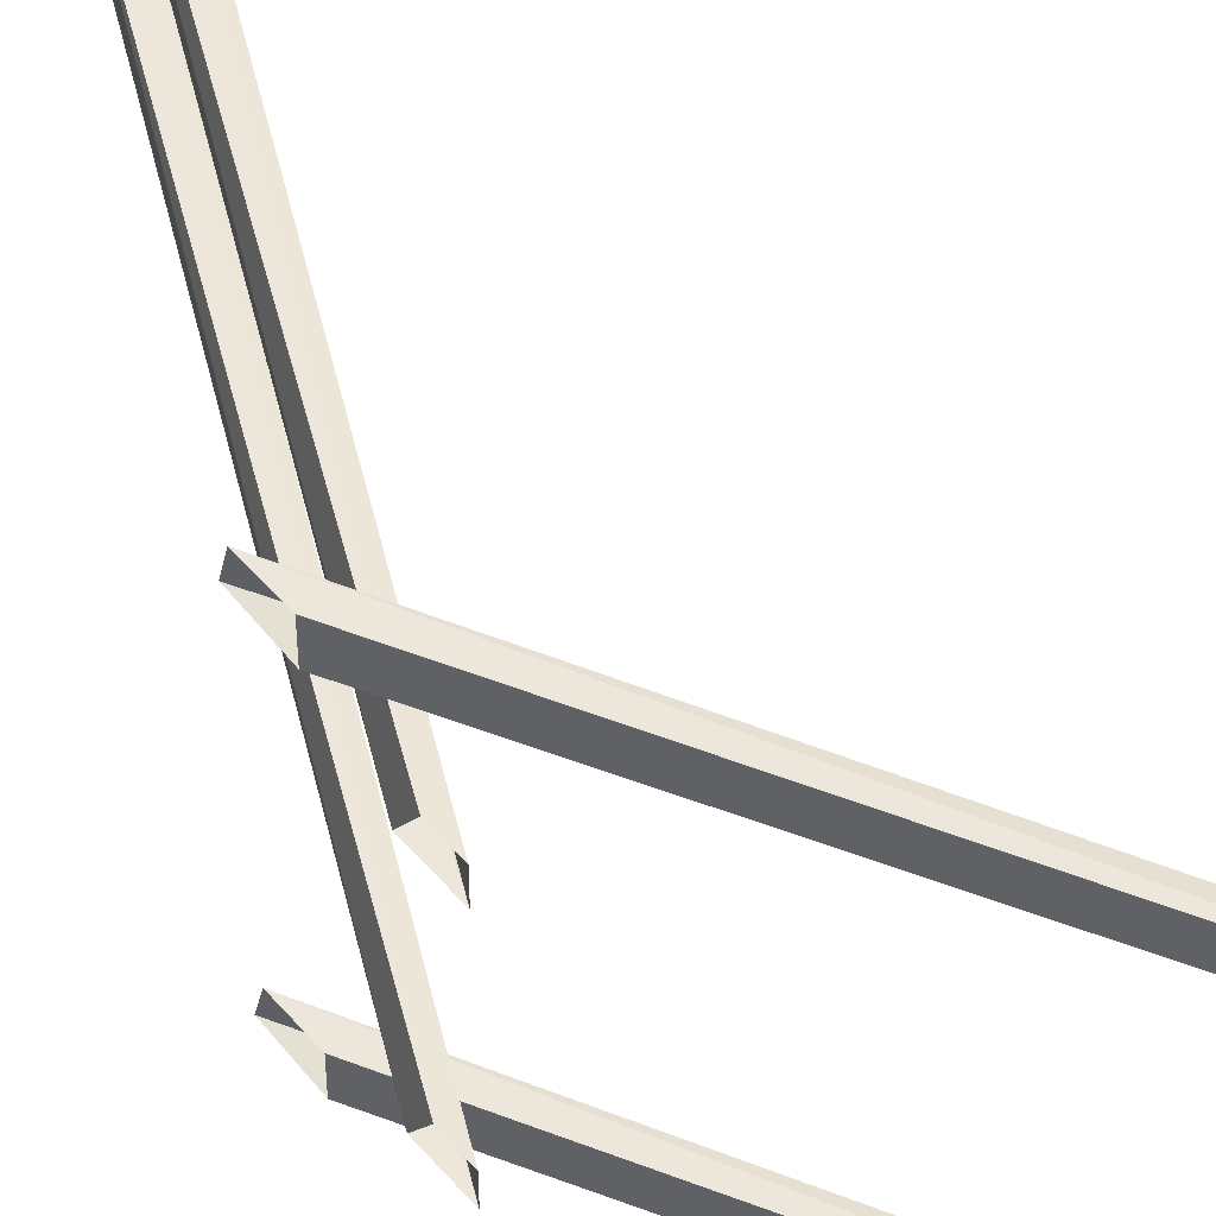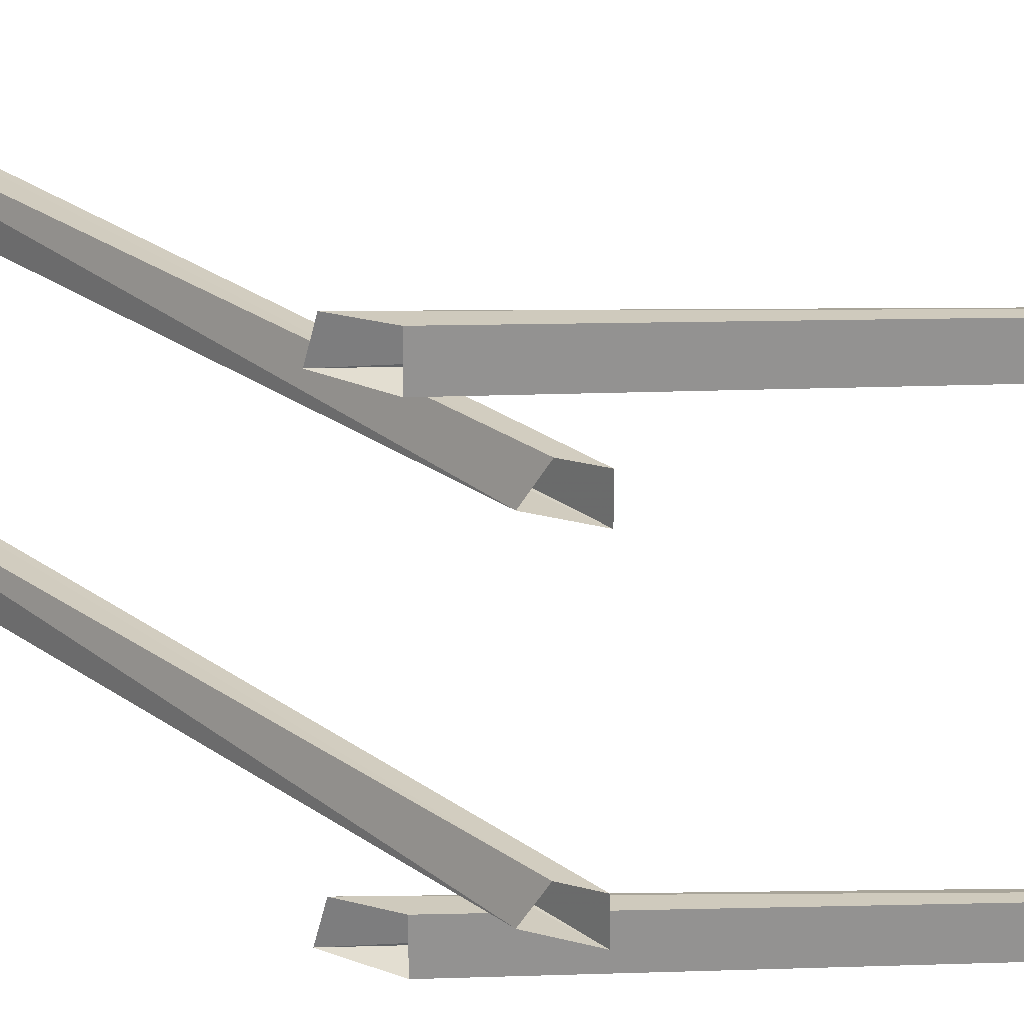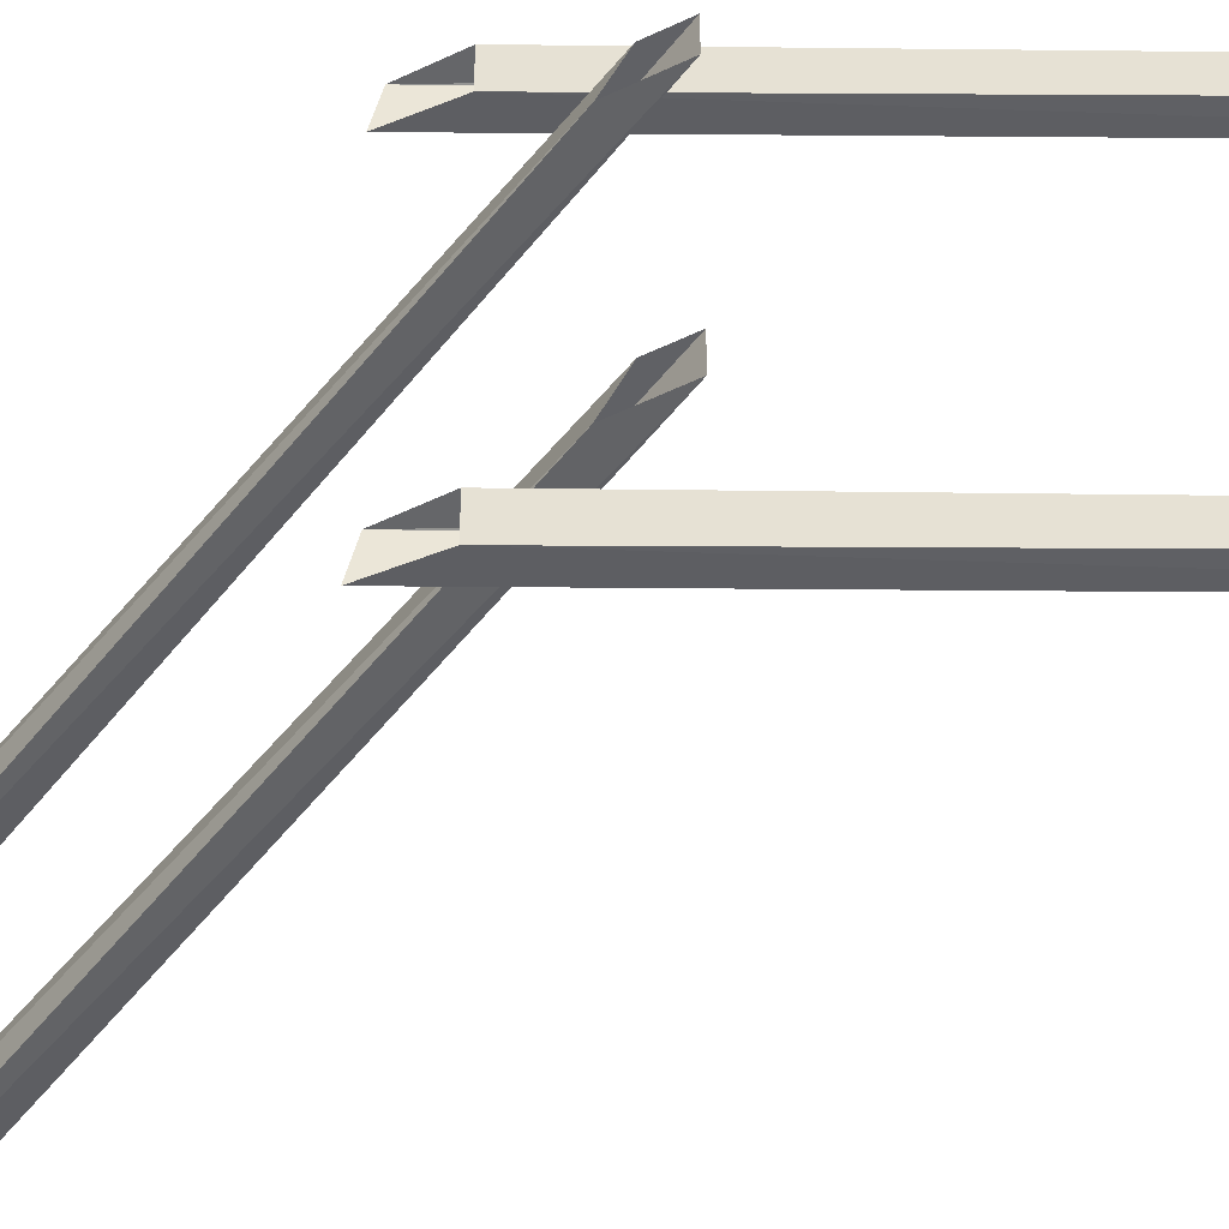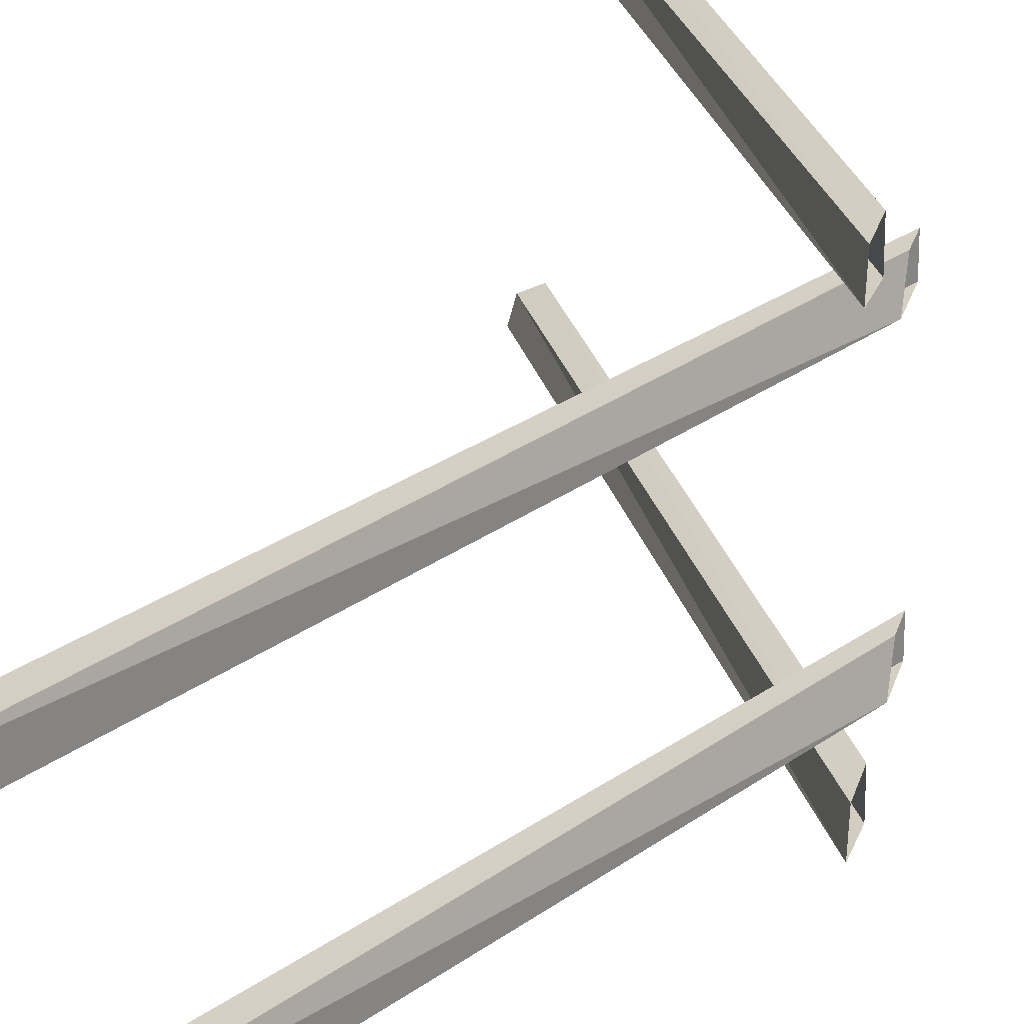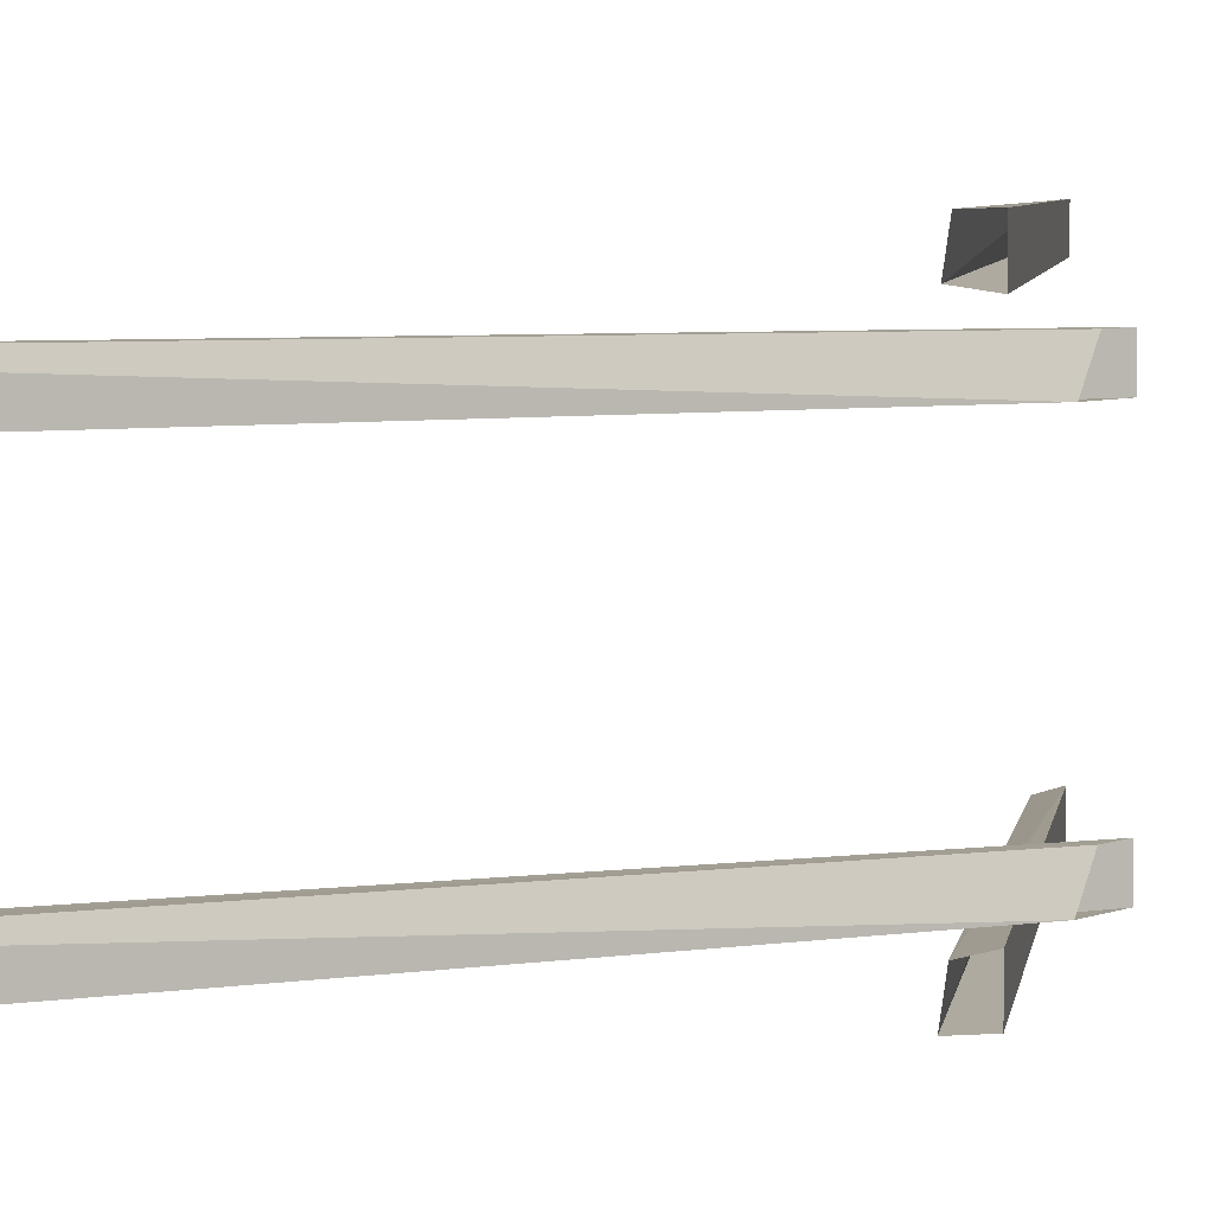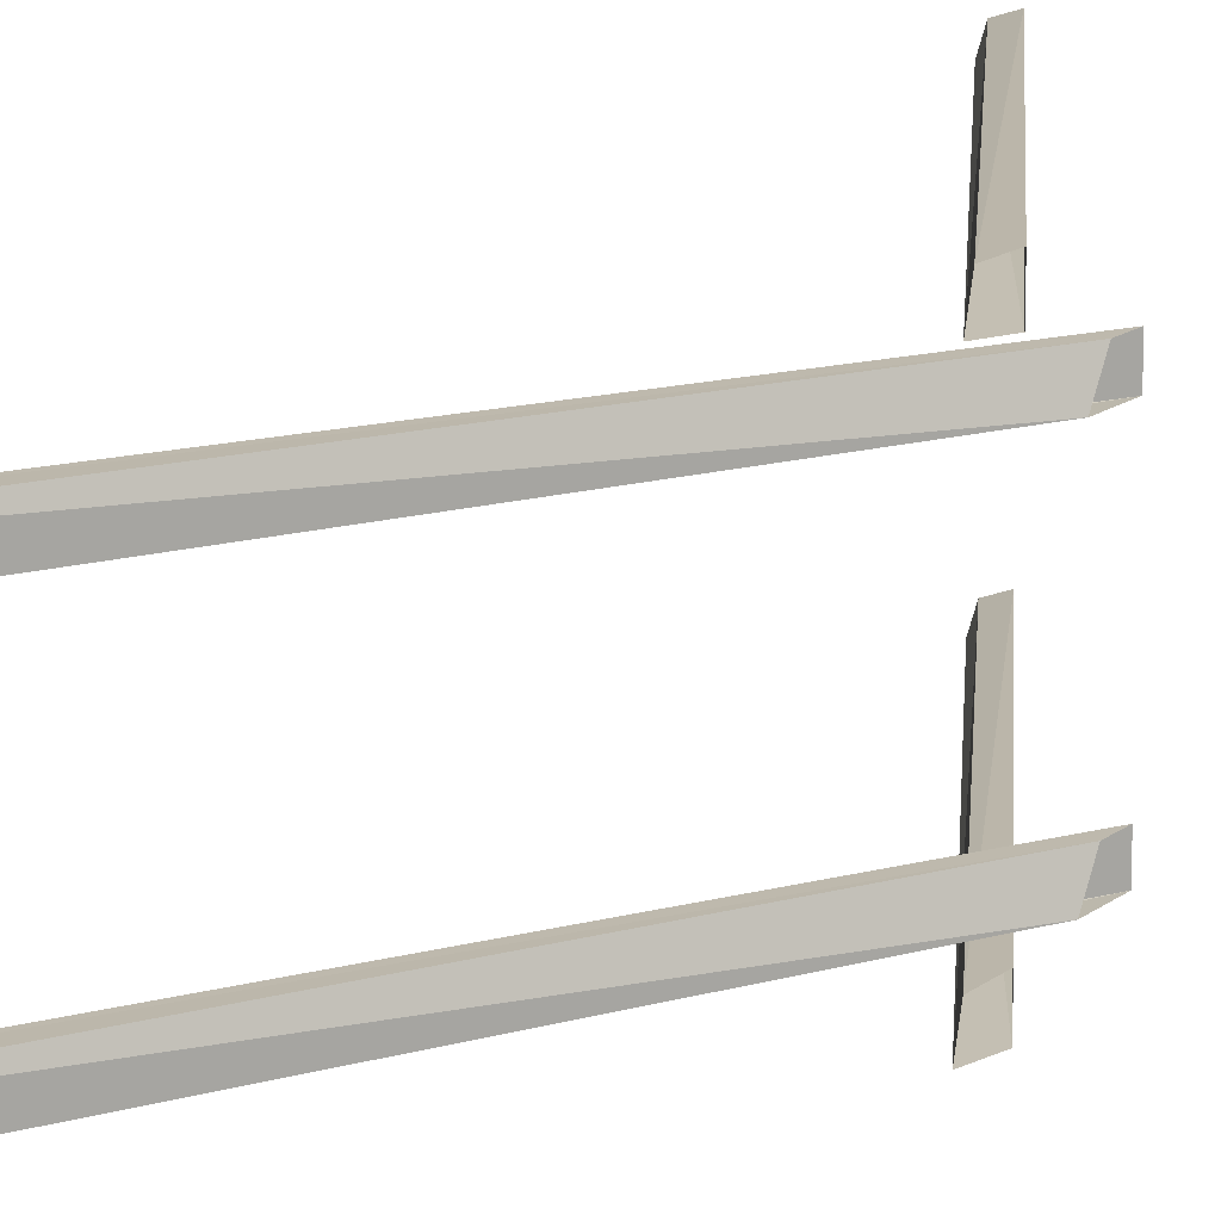
<metadata>
{"format":"obj","ext":"obj","renderer":"f3d","projection":"perspective","resolution":1024,"background":"white","views":[{"elev":52.0,"azim":-39.3,"up":"+Z"},{"elev":23.8,"azim":-65.0,"up":"+Z"},{"elev":-50.9,"azim":-62.1,"up":"+Z"},{"elev":25.8,"azim":-165.9,"up":"+Z"},{"elev":4.7,"azim":-145.1,"up":"+Z"},{"elev":14.6,"azim":-148.0,"up":"+Z"}]}
</metadata>
<code>
v 0.3906 -3.477 -0.5
v 0.4531 -3.445 -0.4922
v 0.4375 -3.453 -0.4297
v 0.3906 -3.477 -0.4141
v -0.5 -1.82 -0.3984
v -0.5 -1.82 -0.5
v -0.5 -1.672 -0.4844
v -0.5 -1.695 -0.3984
v 0.5312 -0.01562 -0.2812
v 0.4609 0 -0.2812
v -0.5 -2.039 -0.2969
v -0.5 -2.125 -0.2969
v 0.5312 -0.02344 -0.3672
v -0.5 -2.125 -0.3828
v 0.4609 0 -0.3828
v -0.5 -1.984 -0.3828
v 0.5312 -0.01562 0.3438
v 0.4609 0 0.3438
v -0.5 -2.039 0.3281
v -0.5 -2.125 0.3281
v 0.5312 -0.02344 0.2578
v -0.5 -2.125 0.2422
v 0.4609 0 0.2422
v -0.5 -1.984 0.2422
v 0.3906 -3.477 0.375
v 0.4531 -3.445 0.3828
v 0.4375 -3.453 0.4453
v 0.3906 -3.477 0.4609
v -0.5 -1.82 0.4766
v -0.5 -1.82 0.375
v -0.5 -1.672 0.3906
v -0.5 -1.695 0.4766
f 1 2 3
f 1 3 4
f 1 4 5
f 1 5 6
f 1 6 2
f 2 6 7
f 2 7 3
f 3 7 8
f 3 8 4
f 4 8 5
f 9 10 11
f 9 11 12
f 9 12 13
f 13 12 14
f 13 14 15
f 15 14 16
f 15 16 10
f 10 16 11
f 17 18 19
f 17 19 20
f 17 20 21
f 21 20 22
f 21 22 23
f 23 22 24
f 23 24 18
f 18 24 19
f 25 26 27
f 25 27 28
f 25 28 29
f 25 29 30
f 25 30 26
f 26 30 31
f 26 31 27
f 27 31 32
f 27 32 28
f 28 32 29

</code>
